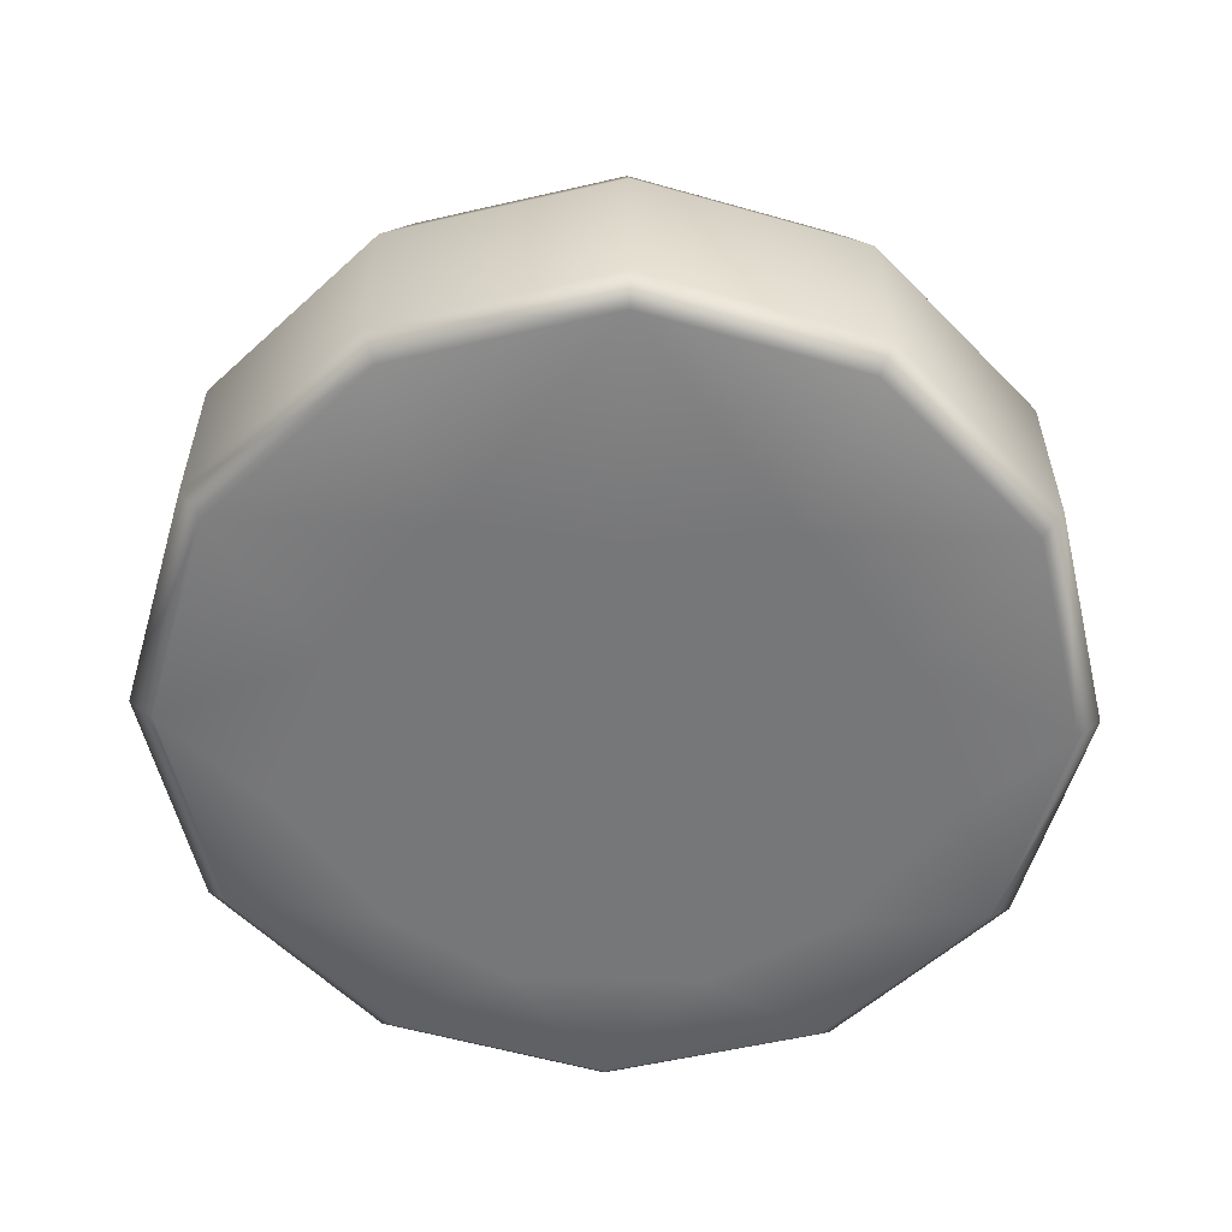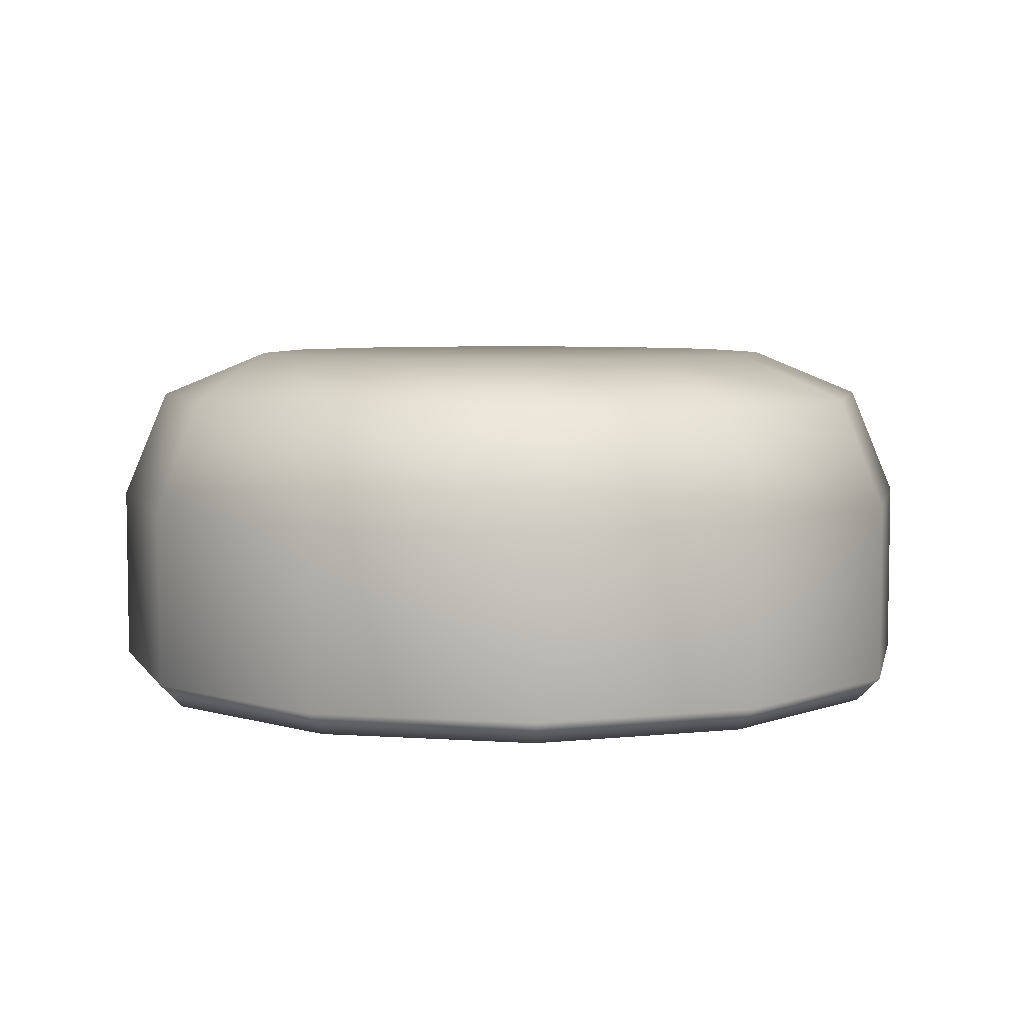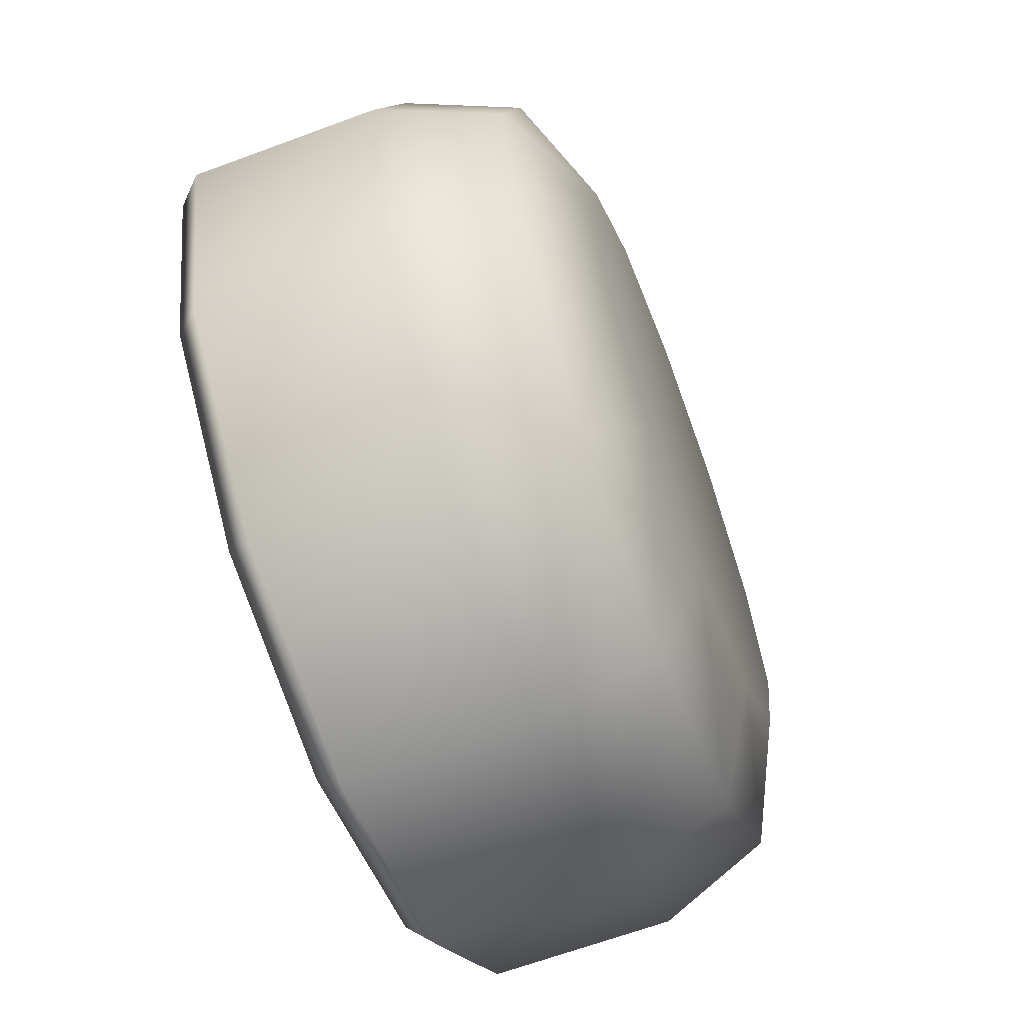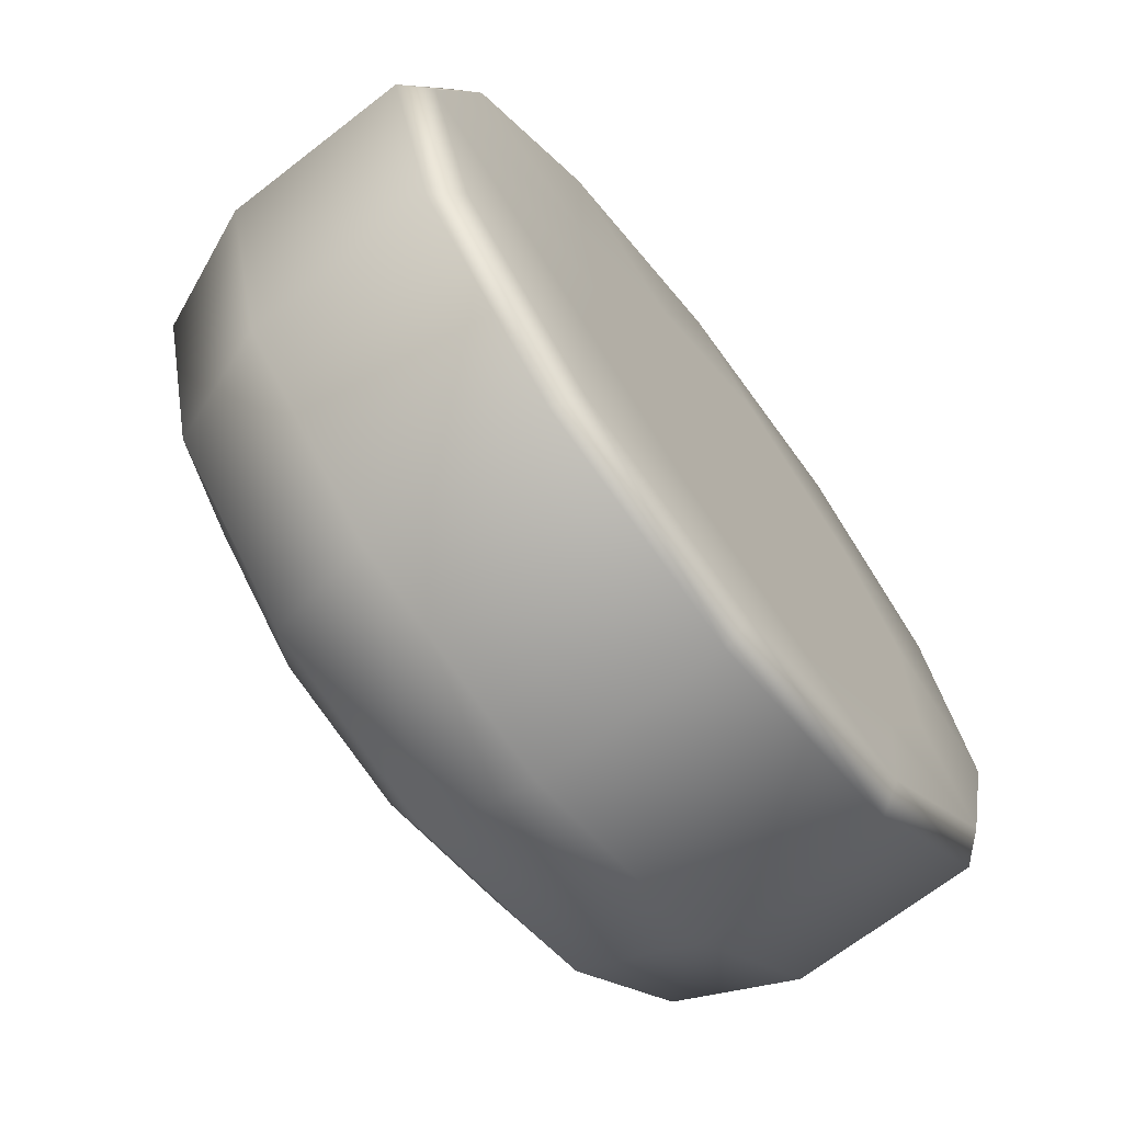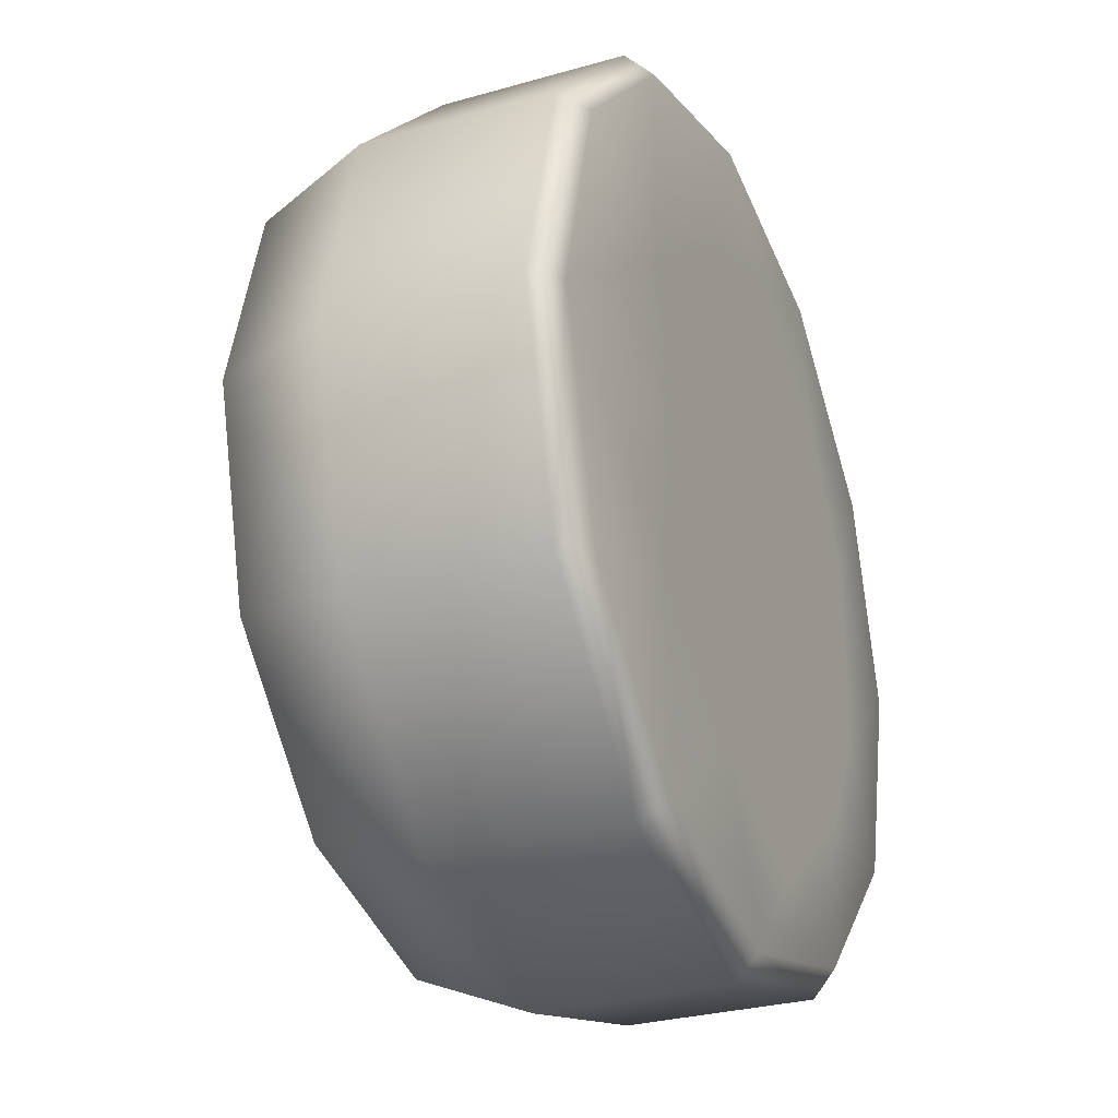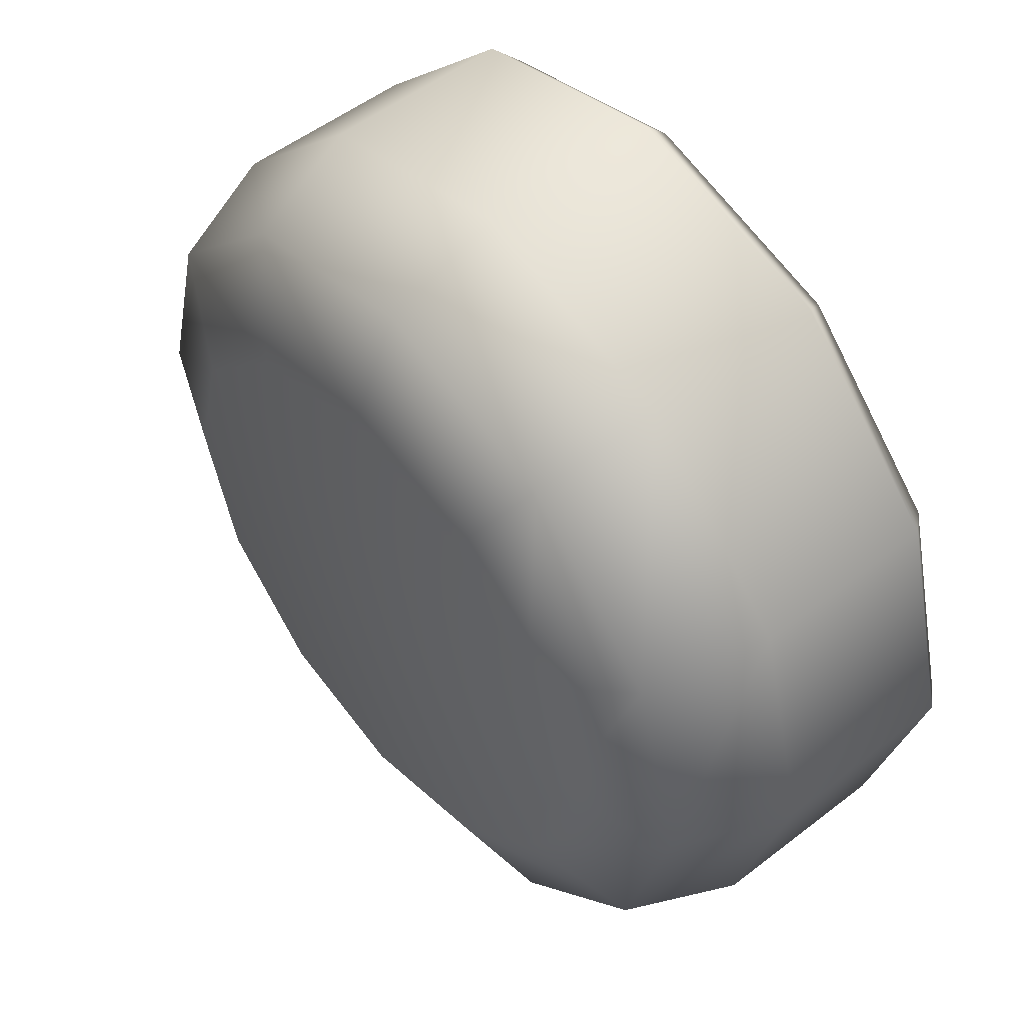
<metadata>
{"format":"obj","ext":"obj","renderer":"f3d","projection":"perspective","resolution":1024,"background":"white","views":[{"elev":-57.0,"azim":-91.5,"up":"+Y"},{"elev":5.8,"azim":-63.1,"up":"+Y"},{"elev":-64.9,"azim":110.5,"up":"+Z"},{"elev":-69.0,"azim":-52.2,"up":"+Z"},{"elev":-28.9,"azim":-66.9,"up":"+Z"},{"elev":52.6,"azim":-129.8,"up":"+Z"}]}
</metadata>
<code>
v 0.1357 0.915 0.1438
v 0.1357 0.915 0.1946
v 0.155 0.915 0.1564
v 0.218 0.915 0.1541
v 0.2067 0.915 0.1345
v 0.1833 0.915 0.2218
v 0.2067 0.915 0.2039
v 0.1682 0.915 0.173
v 0.218 0.915 0.1843
v 0.1833 0.915 0.1166
v 0.139 0.915 0.1692
v 0.1579 0.915 0.1269
v 0.1775 0.915 0.1382
v 0.1888 0.915 0.1579
v 0.1888 0.915 0.1805
v 0.1775 0.915 0.2002
v 0.1579 0.915 0.2115
v 0.2316 0.919 0.2052
v 0.2281 0.915 0.2032
v 0.2372 0.915 0.1692
v 0.2412 0.919 0.1692
v 0.2316 0.949 0.2052
v 0.2412 0.949 0.1692
v 0.225 0.9674 0.2014
v 0.2336 0.9674 0.1692
v 0.209 0.975 0.1922
v 0.2152 0.975 0.1692
v 0.1692 0.975 0.1692
v 0.2052 0.919 0.2316
v 0.2032 0.915 0.2281
v 0.2052 0.949 0.2316
v 0.2014 0.9674 0.225
v 0.1922 0.975 0.209
v 0.1692 0.919 0.2412
v 0.1692 0.915 0.2372
v 0.1692 0.949 0.2412
v 0.1692 0.9674 0.2336
v 0.1692 0.975 0.2152
v 0.1332 0.919 0.2316
v 0.1352 0.915 0.2281
v 0.1332 0.949 0.2316
v 0.137 0.9674 0.225
v 0.1462 0.975 0.209
v 0.1069 0.919 0.2052
v 0.1103 0.915 0.2032
v 0.1069 0.949 0.2052
v 0.1134 0.9674 0.2014
v 0.1294 0.975 0.1922
v 0.0972 0.919 0.1692
v 0.1012 0.915 0.1692
v 0.0972 0.949 0.1692
v 0.1048 0.9674 0.1692
v 0.1232 0.975 0.1692
v 0.1068 0.919 0.1332
v 0.1103 0.915 0.1352
v 0.1068 0.949 0.1332
v 0.1134 0.9674 0.137
v 0.1294 0.975 0.1462
v 0.1332 0.919 0.1069
v 0.1352 0.915 0.1103
v 0.1332 0.949 0.1069
v 0.137 0.9674 0.1134
v 0.1462 0.975 0.1294
v 0.1692 0.919 0.0972
v 0.1692 0.915 0.1012
v 0.1692 0.949 0.0972
v 0.1692 0.9674 0.1048
v 0.1692 0.975 0.1232
v 0.2052 0.919 0.1068
v 0.2032 0.915 0.1103
v 0.2052 0.949 0.1068
v 0.2014 0.9674 0.1134
v 0.1922 0.975 0.1294
v 0.2315 0.919 0.1332
v 0.2281 0.915 0.1352
v 0.2315 0.949 0.1332
v 0.225 0.9674 0.137
v 0.209 0.975 0.1462
f 55 60 1
f 50 11 2
f 12 1 60
f 11 1 3
f 3 1 12
f 8 3 14
f 4 14 5
f 15 8 14
f 16 15 7
f 17 35 40
f 15 9 7
f 2 40 45
f 75 5 70
f 9 15 14
f 3 13 14
f 8 11 3
f 75 4 5
f 14 13 5
f 12 13 3
f 7 6 16
f 55 1 50
f 7 30 6
f 7 19 30
f 8 16 17
f 8 2 11
f 45 50 2
f 70 10 65
f 50 1 11
f 17 40 2
f 7 9 19
f 75 20 4
f 9 4 20
f 8 17 2
f 12 65 10
f 15 16 8
f 13 10 5
f 4 9 14
f 5 10 70
f 9 20 19
f 60 65 12
f 16 6 17
f 10 13 12
f 17 6 35
f 30 35 6
f 27 78 28
f 27 77 78
f 25 77 27
f 25 76 77
f 23 76 25
f 23 74 76
f 21 74 23
f 21 75 74
f 20 75 21
f 78 73 28
f 78 72 73
f 77 72 78
f 77 71 72
f 76 71 77
f 76 69 71
f 74 69 76
f 74 70 69
f 75 70 74
f 73 68 28
f 73 67 68
f 72 67 73
f 72 66 67
f 71 66 72
f 71 64 66
f 69 64 71
f 69 65 64
f 70 65 69
f 68 63 28
f 68 62 63
f 67 62 68
f 67 61 62
f 66 61 67
f 66 59 61
f 64 59 66
f 64 60 59
f 65 60 64
f 63 58 28
f 63 57 58
f 62 57 63
f 62 56 57
f 61 56 62
f 61 54 56
f 59 54 61
f 59 55 54
f 60 55 59
f 58 53 28
f 58 52 53
f 57 52 58
f 57 51 52
f 56 51 57
f 56 49 51
f 54 49 56
f 54 50 49
f 55 50 54
f 53 48 28
f 53 47 48
f 52 47 53
f 52 46 47
f 51 46 52
f 51 44 46
f 49 44 51
f 49 45 44
f 50 45 49
f 48 43 28
f 48 42 43
f 47 42 48
f 47 41 42
f 46 41 47
f 46 39 41
f 44 39 46
f 44 40 39
f 45 40 44
f 43 38 28
f 43 37 38
f 42 37 43
f 42 36 37
f 41 36 42
f 41 34 36
f 39 34 41
f 39 35 34
f 40 35 39
f 38 33 28
f 38 32 33
f 37 32 38
f 37 31 32
f 36 31 37
f 36 29 31
f 34 29 36
f 34 30 29
f 35 30 34
f 33 26 28
f 33 24 26
f 32 24 33
f 32 22 24
f 31 22 32
f 31 18 22
f 29 18 31
f 29 19 18
f 30 19 29
f 26 27 28
f 26 25 27
f 24 25 26
f 24 23 25
f 22 23 24
f 22 21 23
f 18 21 22
f 18 20 21
f 19 20 18

</code>
